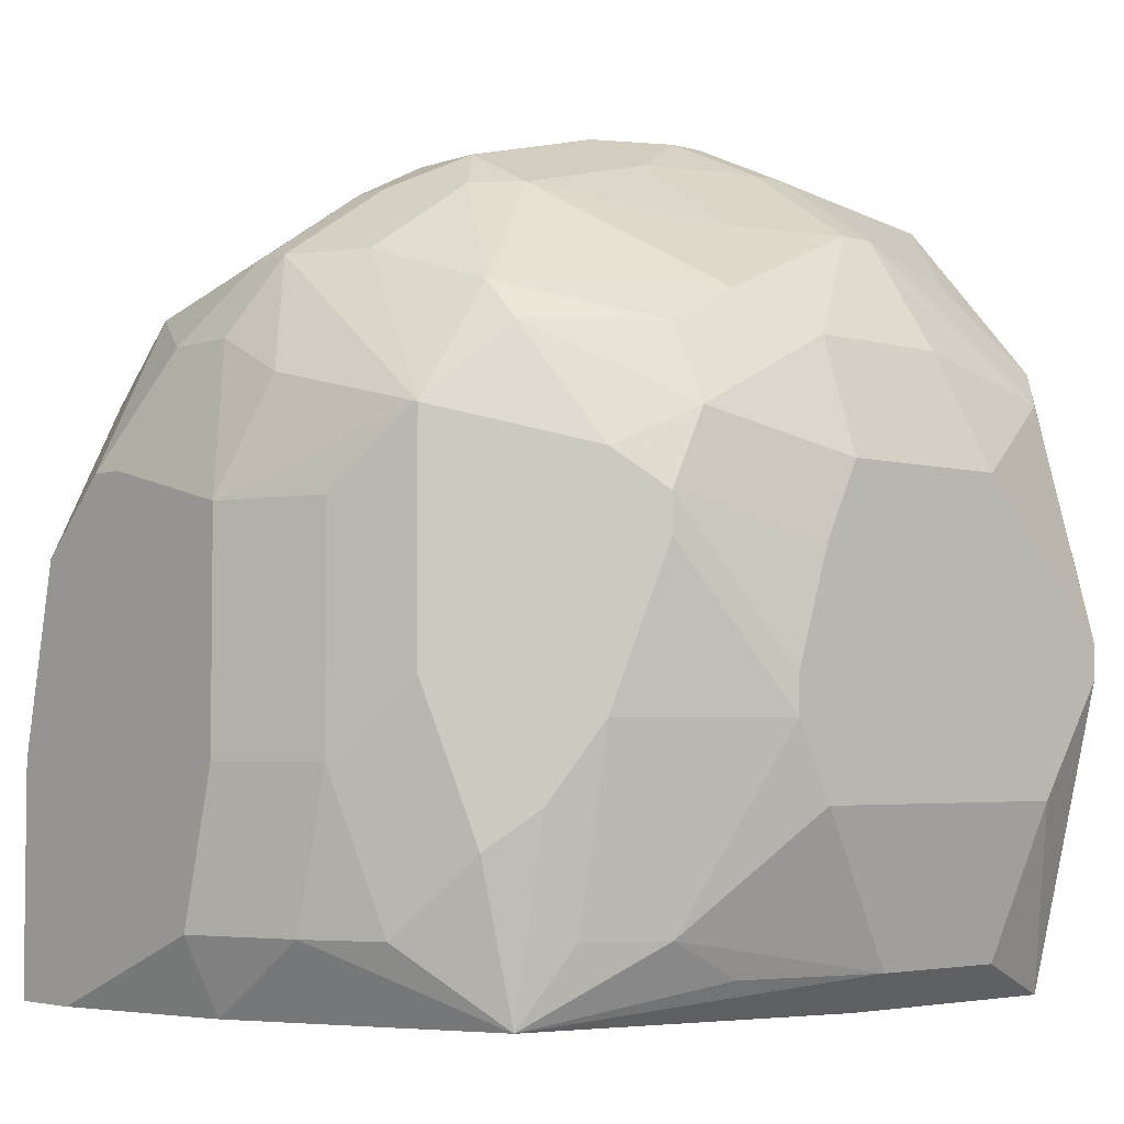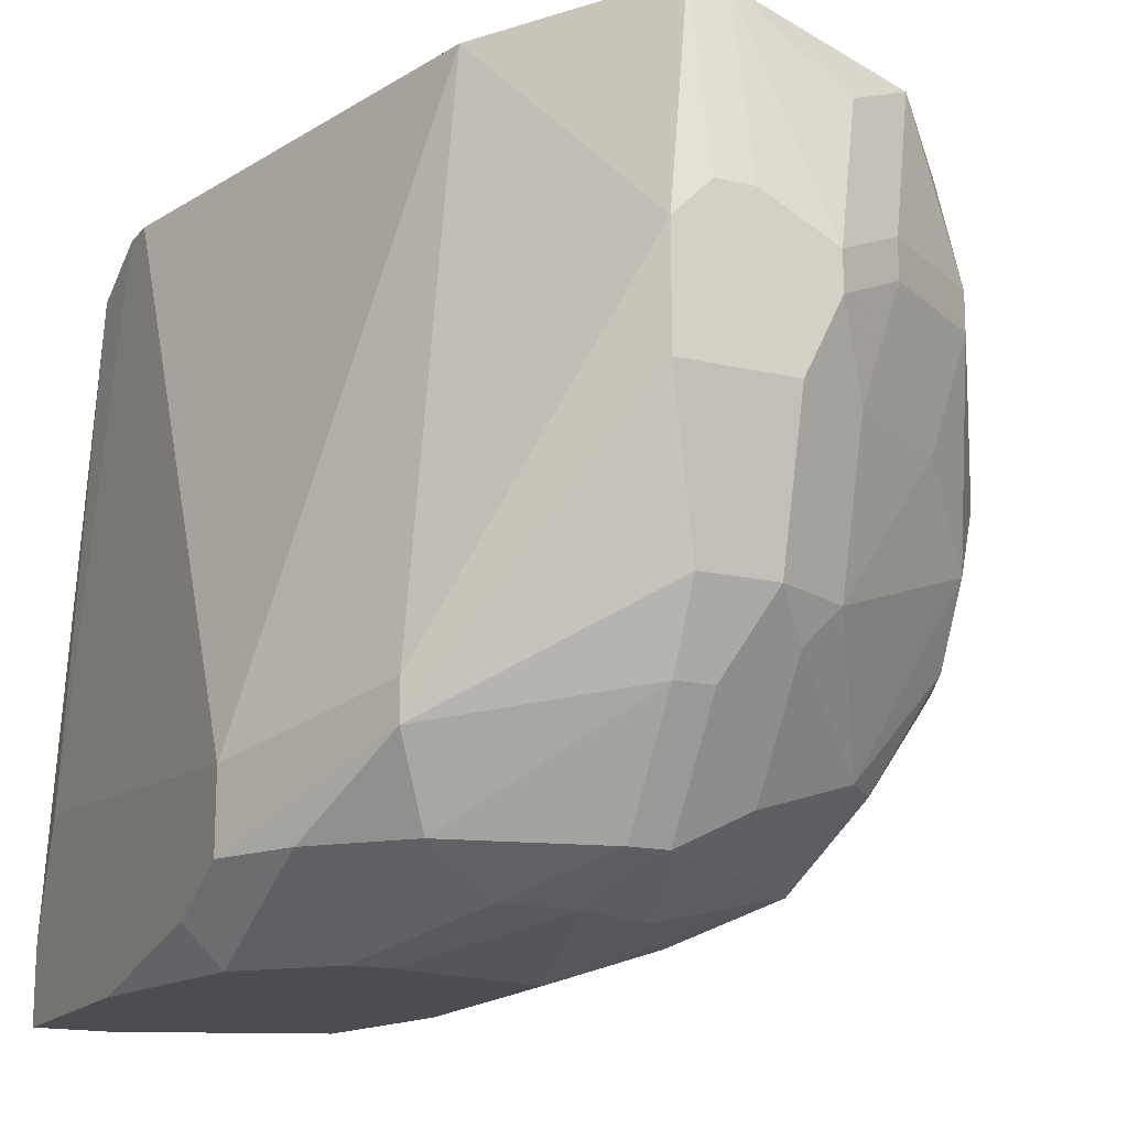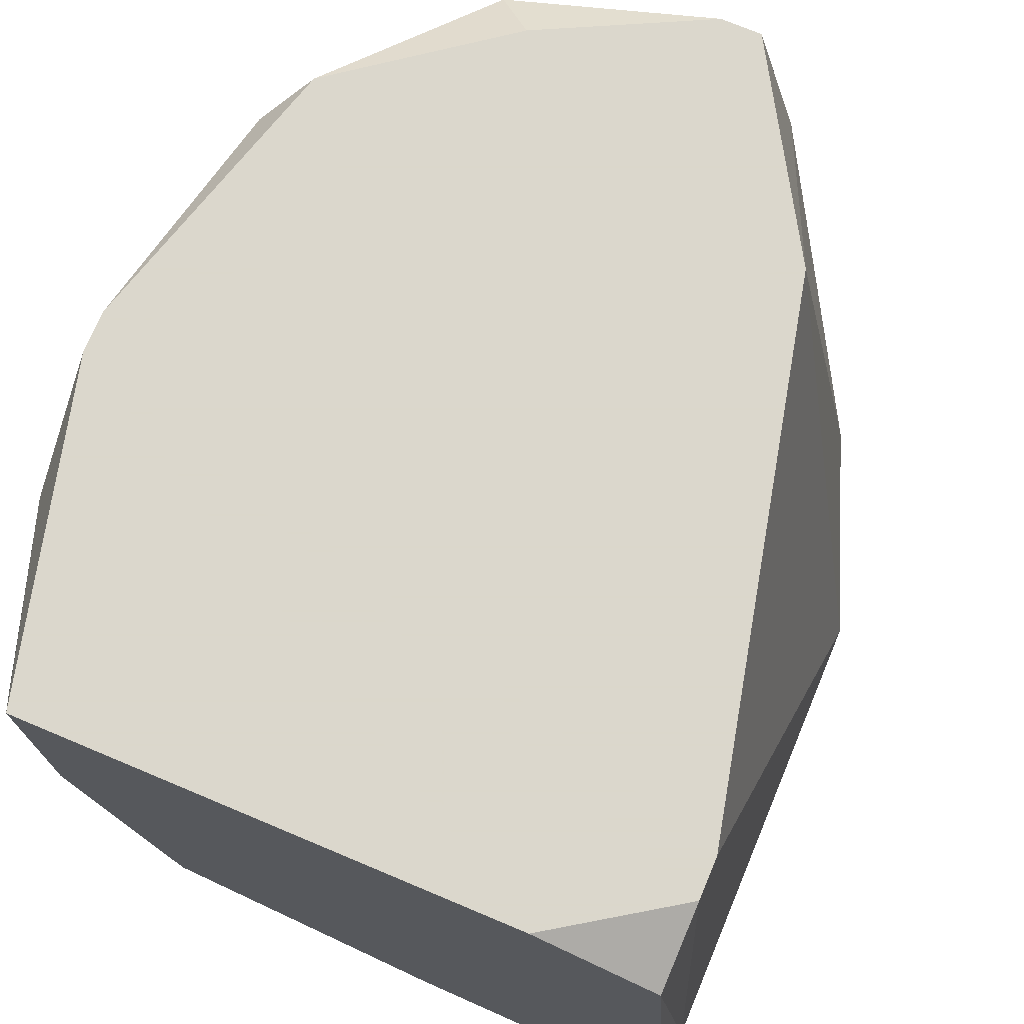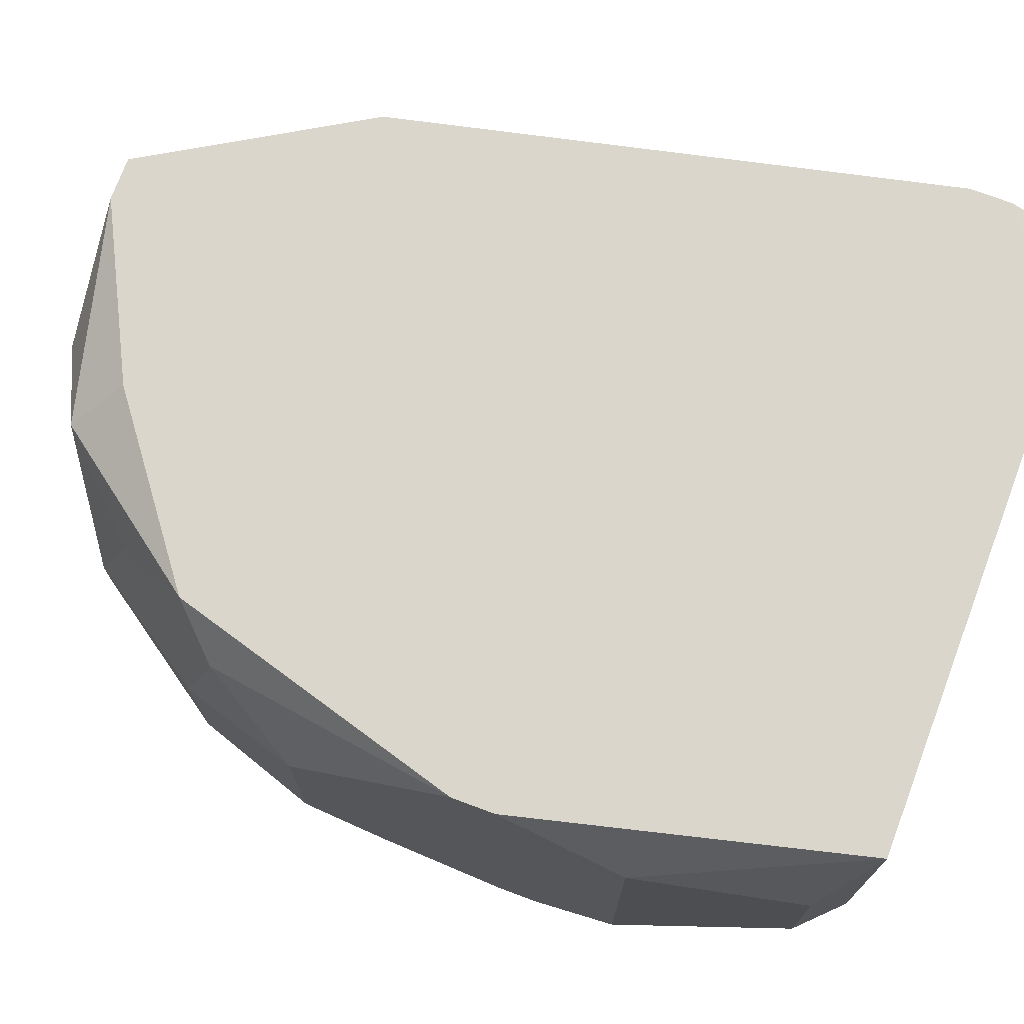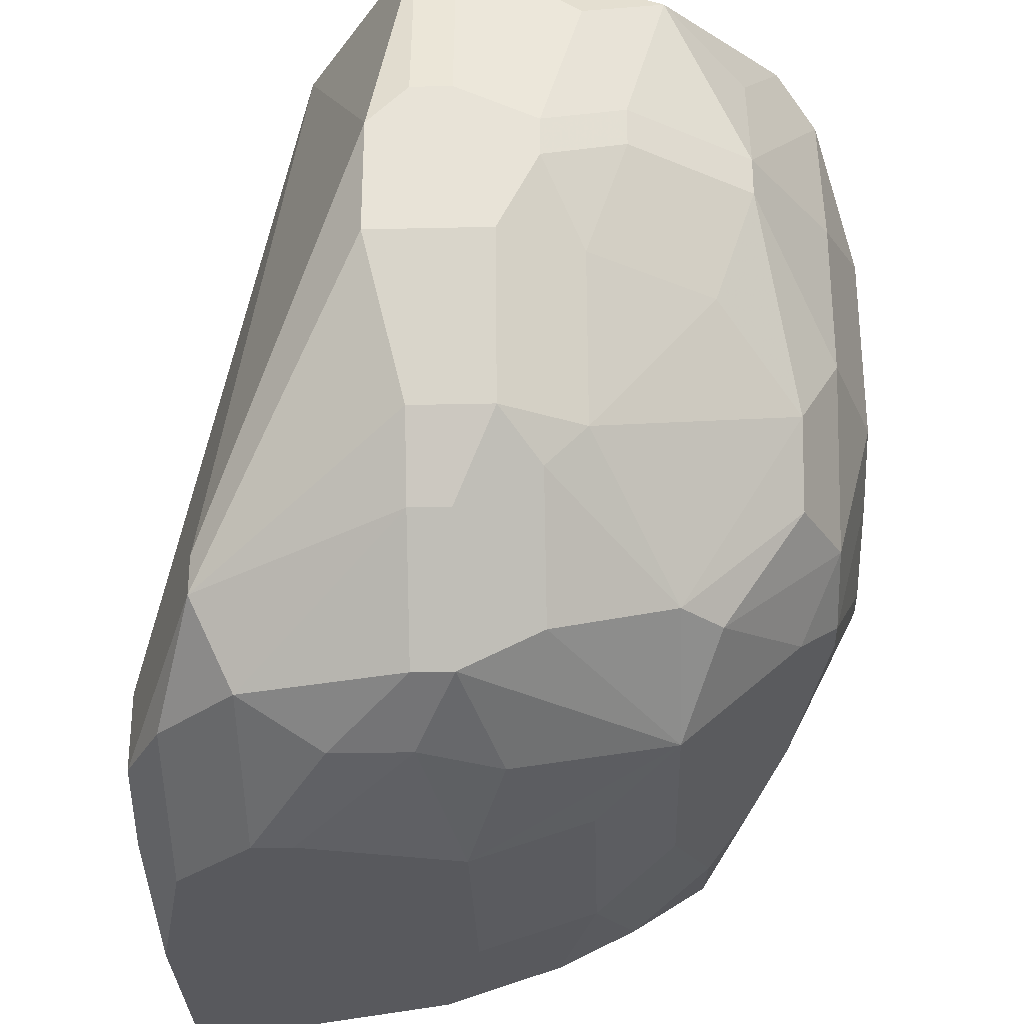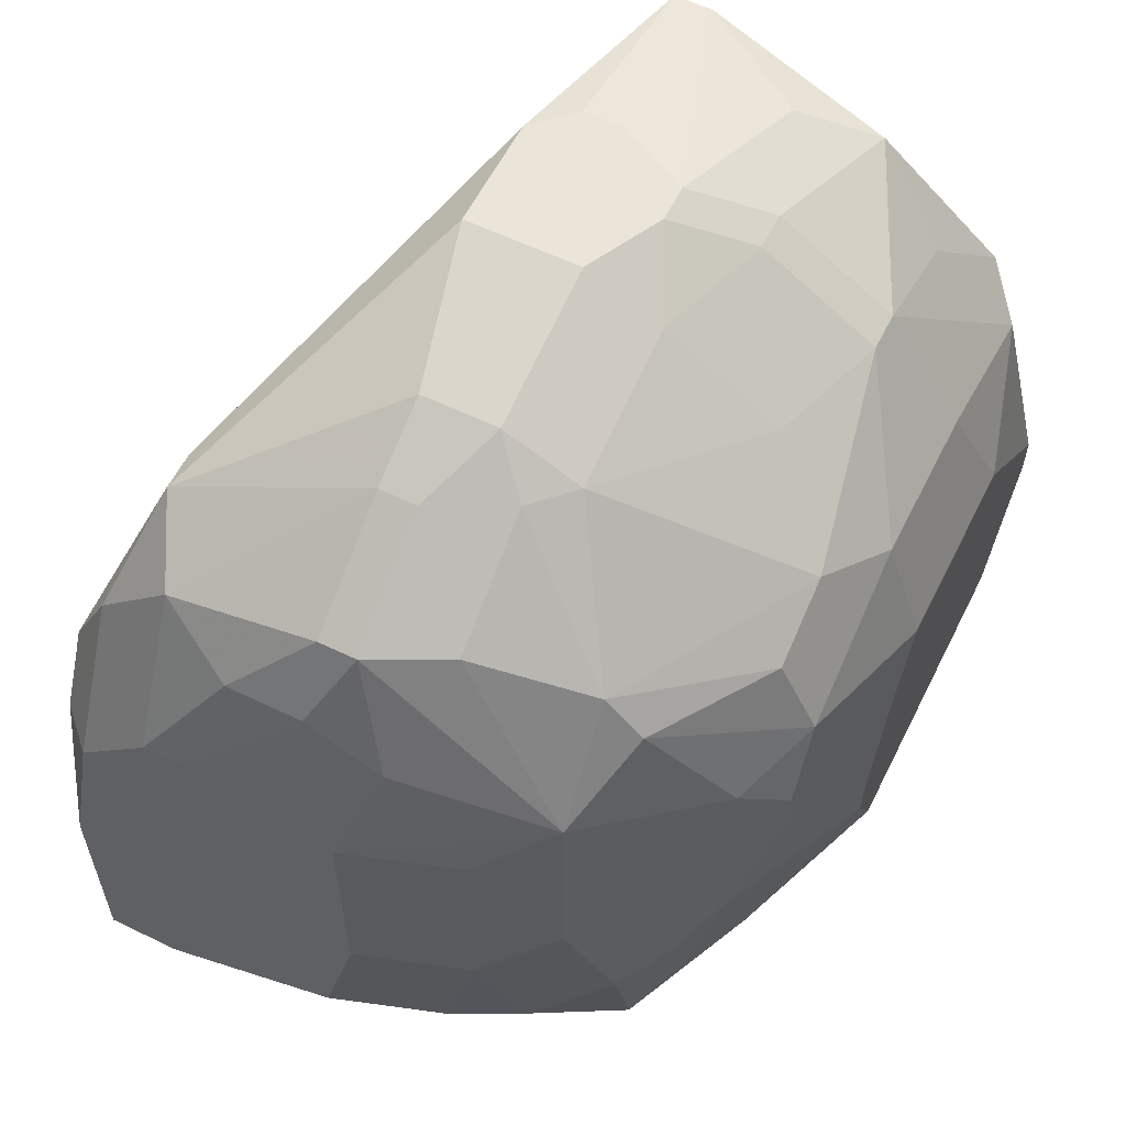
<metadata>
{"format":"obj","ext":"obj","renderer":"f3d","projection":"perspective","resolution":1024,"background":"white","views":[{"elev":-4.0,"azim":47.6,"up":"+Z"},{"elev":-16.2,"azim":-26.0,"up":"+Y"},{"elev":73.4,"azim":-157.2,"up":"+Y"},{"elev":73.9,"azim":110.6,"up":"+Y"},{"elev":-29.8,"azim":1.9,"up":"+Y"},{"elev":58.7,"azim":26.5,"up":"+Z"}]}
</metadata>
<code>
v 0.002389 -0.007966 0.0299
v 0.01252 0.003289 0.03497
v 0.01252 0.003289 0.0344
v 0.01252 0.002163 0.03272
v 0.01252 0.001038 0.03722
v 0.01252 -0.001776 0.03722
v 0.01252 -0.002338 0.03609
v 0.01252 -0.002338 0.03272
v 0.01252 -0.002901 0.0344
v 0.01252 -0.002901 0.03384
v 0.01196 0.002726 0.03834
v 0.01196 0.001601 0.03046
v 0.002389 -0.007966 0.03328
v 0.01196 0.0004753 0.03891
v 0.01196 -0.0006502 0.03046
v 0.01196 -0.001776 0.03891
v 0.01196 -0.004026 0.03778
v 0.01196 -0.004589 0.03665
v 0.01196 -0.004589 0.03609
v 0.002389 -0.00684 0.0299
v 0.01139 0.003289 0.03891
v 0.01139 0.003289 0.0299
v 0.01139 -0.0006502 0.0299
v 0.01139 -0.002901 0.03947
v 0.01139 -0.002901 0.03046
v 0.01139 -0.004026 0.03891
v 0.01139 -0.004026 0.03103
v 0.01139 -0.005152 0.03722
v 0.01139 -0.005152 0.03384
v 0.01083 0.002163 0.04003
v 0.01083 0.0004753 0.04059
v 0.01083 -8.745e-05 0.04059
v 0.01083 -0.005152 0.03103
v 0.01083 -0.005715 0.03272
v 0.01027 -0.001776 0.04059
v 0.01027 -0.005715 0.03891
v 0.002389 -0.007403 0.03609
v 0.01027 -0.005715 0.0299
v 0.01027 -0.006277 0.03215
v 0.009704 0.002726 0.04116
v 0.009704 -0.005715 0.03947
v 0.009704 -0.00684 0.03778
v 0.009704 -0.00684 0.0344
v 0.009142 0.003289 0.04059
v 0.009142 0.0004753 0.04172
v 0.009142 -8.745e-05 0.04172
v 0.009142 -0.00684 0.03103
v 0.008579 0.002163 0.04172
v 0.008579 -0.001776 0.04172
v 0.008579 -0.004026 0.04116
v 0.008579 -0.007403 0.03665
v 0.008579 -0.007403 0.03328
v 0.008016 -8.745e-05 0.04228
v 0.008016 -0.0006502 0.04228
v 0.008016 -0.004589 0.04116
v 0.008016 -0.006277 0.04003
v 0.008016 -0.007403 0.03103
v 0.007454 -0.001776 0.04228
v 0.007454 -0.004026 0.04172
v 0.007454 -0.007403 0.03834
v 0.002389 -0.00684 0.03722
v 0.006328 0.003289 0.04172
v 0.006891 0.003289 0.04172
v 0.006328 0.0004753 0.04228
v 0.006891 0.0004753 0.04228
v 0.006328 -0.004026 0.04172
v 0.006891 -0.005152 0.04116
v 0.006328 -0.005152 0.04116
v 0.006891 -0.00684 0.04003
v 0.006328 -0.00684 0.04003
v 0.006891 -0.007966 0.03665
v 0.006891 -0.007966 0.03328
v 0.005765 -8.745e-05 0.04228
v 0.005765 -0.001776 0.04228
v 0.006328 -0.007403 0.03891
v 0.006328 -0.007403 0.0299
v 0.006328 -0.007966 0.03103
v 0.005203 -0.007403 0.03891
v 0.00464 0.003289 0.03891
v 0.00464 0.003289 0.0299
v 0.004077 -0.00684 0.03947
v 0.004077 -0.007403 0.03834
v 0.00464 -0.007966 0.03722
v 0.004077 -0.007966 0.03722
v 0.003515 -0.005152 0.04003
v 0.003515 -0.005715 0.04003
v 0.002952 0.003289 0.03159
v 0.002389 -0.005715 0.03722
v 0.002952 0.003289 0.03103
v 0.002952 0.002726 0.0299
v 0.002952 -0.00684 0.03834
v 0.002389 -0.005152 0.03046
v 0.002952 -0.007403 0.03722
v 0.002952 -0.007966 0.03609
v 0.003515 -0.007966 0.0299
v 0.002389 -0.005152 0.03103
f 80 90 89
f 92 89 90
f 92 90 20
f 87 88 79
f 27 15 8
f 23 15 38
f 39 29 43
f 24 50 41
f 73 62 79
f 66 74 86
f 58 74 66
f 58 66 59
f 48 45 40
f 63 48 40
f 63 40 44
f 31 30 40
f 31 40 45
f 21 30 31
f 21 44 40
f 21 40 30
f 96 87 89
f 96 89 92
f 96 88 87
f 13 94 37
f 13 37 61
f 13 61 88
f 13 88 96
f 13 96 92
f 13 92 20
f 13 20 1
f 36 41 42
f 56 69 42
f 56 42 41
f 56 59 69
f 60 71 42
f 60 42 69
f 33 27 29
f 33 29 38
f 33 38 27
f 25 27 38
f 25 38 15
f 25 15 27
f 12 4 8
f 12 8 15
f 12 15 23
f 12 23 22
f 12 22 4
f 3 4 22
f 3 22 80
f 3 80 89
f 3 89 87
f 3 87 79
f 3 79 62
f 3 62 63
f 3 63 44
f 3 44 21
f 3 21 2
f 34 39 38
f 34 38 29
f 34 29 39
f 49 54 58
f 49 58 59
f 49 59 50
f 16 6 5
f 16 5 14
f 16 14 31
f 16 31 32
f 16 32 24
f 35 24 32
f 35 49 50
f 35 50 24
f 7 6 18
f 7 18 9
f 10 9 18
f 10 18 19
f 10 19 29
f 10 29 27
f 10 27 8
f 10 8 4
f 10 4 3
f 10 3 2
f 10 2 5
f 10 5 6
f 10 6 7
f 10 7 9
f 85 73 79
f 85 79 88
f 85 88 61
f 85 61 86
f 85 86 74
f 85 74 73
f 93 61 37
f 93 37 94
f 91 61 93
f 91 93 81
f 91 81 86
f 91 86 61
f 68 66 86
f 68 86 81
f 46 54 49
f 46 49 35
f 46 35 32
f 46 32 31
f 46 31 45
f 57 77 76
f 57 76 38
f 51 42 71
f 28 36 42
f 28 42 43
f 28 43 29
f 28 29 19
f 28 19 18
f 55 56 41
f 55 41 50
f 55 50 59
f 55 59 56
f 82 78 81
f 82 81 93
f 84 78 82
f 84 82 93
f 84 93 94
f 75 60 69
f 75 71 60
f 17 16 24
f 17 36 28
f 17 28 18
f 17 18 6
f 17 6 16
f 70 68 81
f 70 81 78
f 70 78 75
f 70 75 69
f 67 68 70
f 67 70 69
f 67 69 59
f 67 59 66
f 67 66 68
f 64 65 63
f 64 63 62
f 64 62 73
f 53 65 64
f 53 64 73
f 53 73 74
f 53 74 58
f 53 58 54
f 53 54 46
f 53 46 45
f 53 45 48
f 53 48 63
f 53 63 65
f 11 21 31
f 11 31 14
f 11 14 5
f 11 5 2
f 11 2 21
f 95 76 77
f 95 1 20
f 95 20 90
f 95 90 80
f 95 80 22
f 95 22 23
f 95 23 38
f 95 38 76
f 47 57 38
f 47 38 39
f 52 57 47
f 52 47 39
f 52 39 43
f 52 43 42
f 52 42 51
f 52 51 71
f 52 71 72
f 52 72 77
f 52 77 57
f 83 75 78
f 83 78 84
f 83 84 94
f 83 94 13
f 83 13 1
f 83 1 95
f 83 95 77
f 83 77 72
f 83 72 71
f 83 71 75
f 26 17 24
f 26 24 41
f 26 41 36
f 26 36 17

</code>
